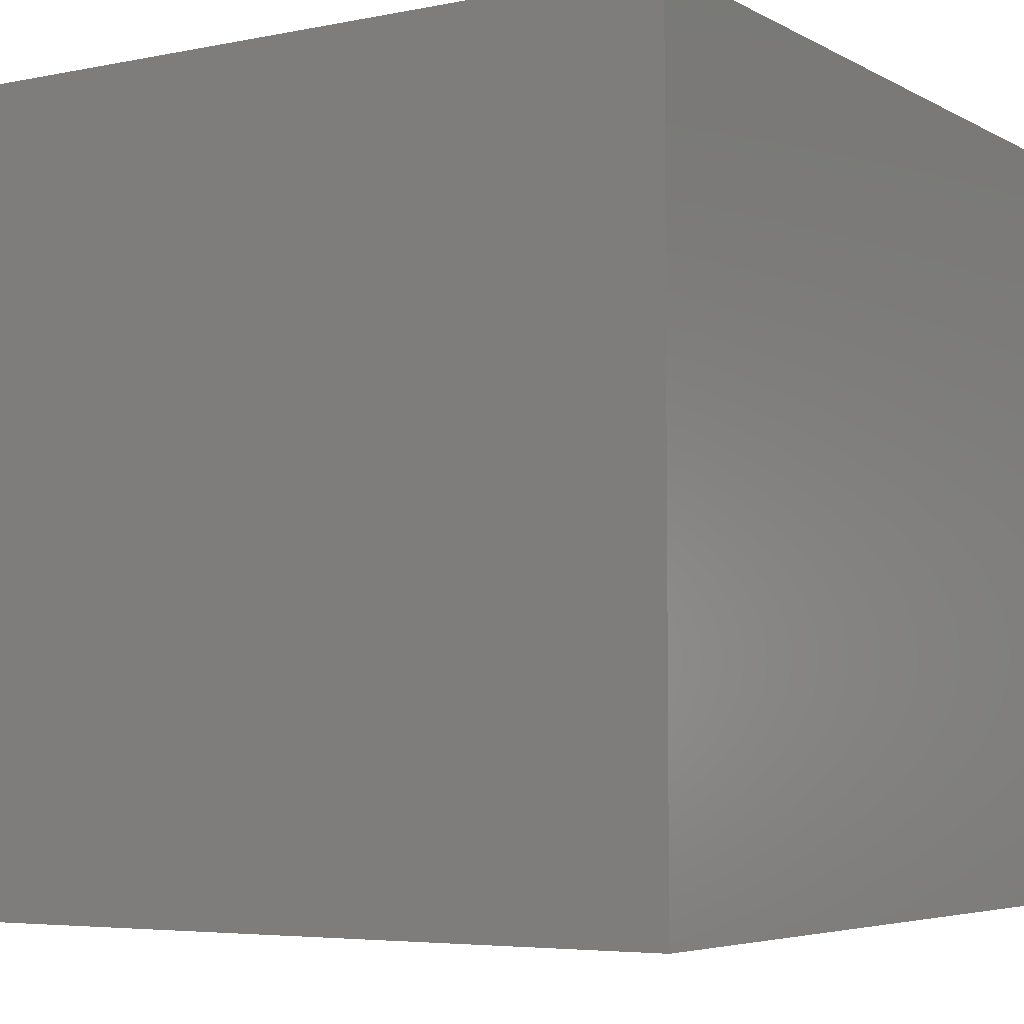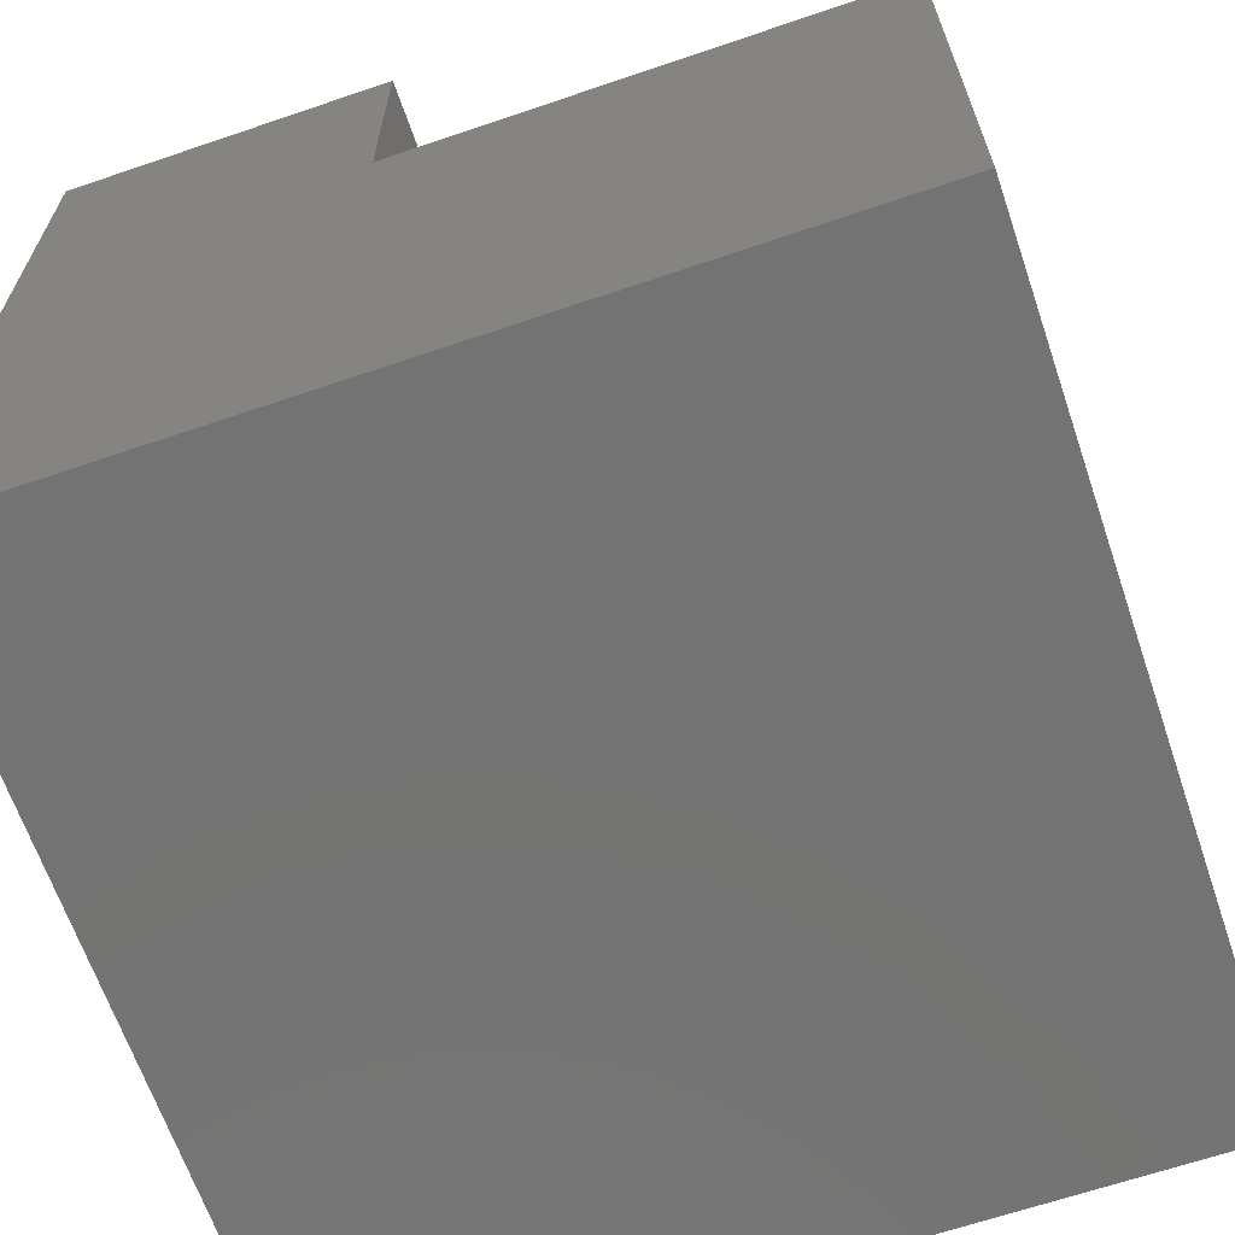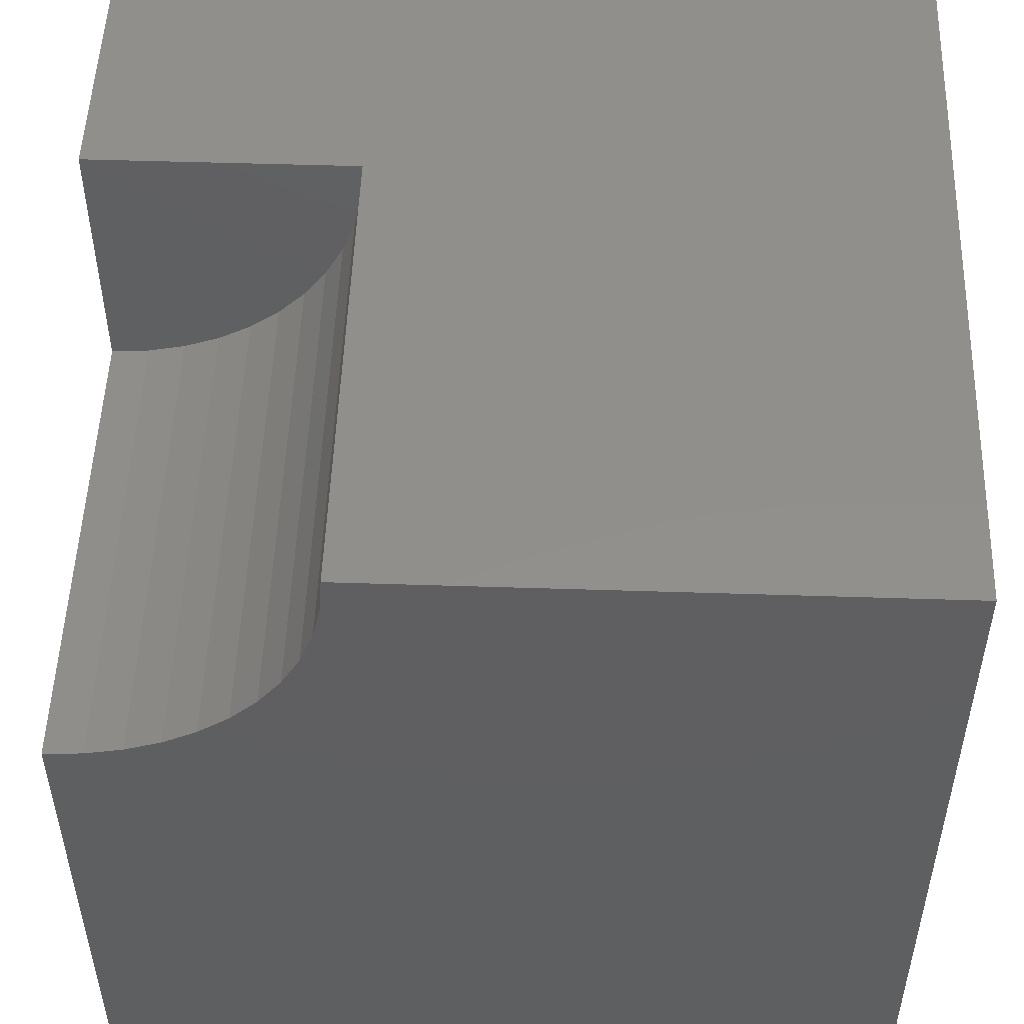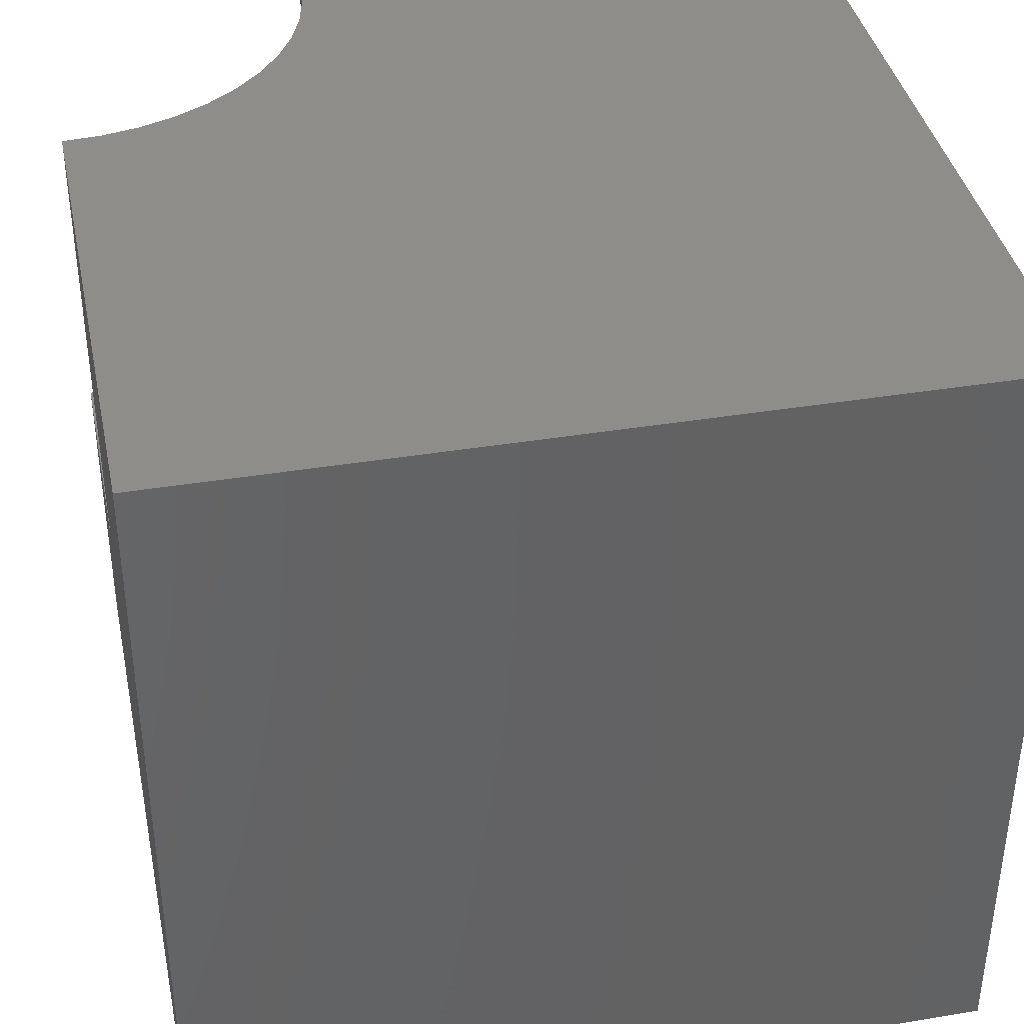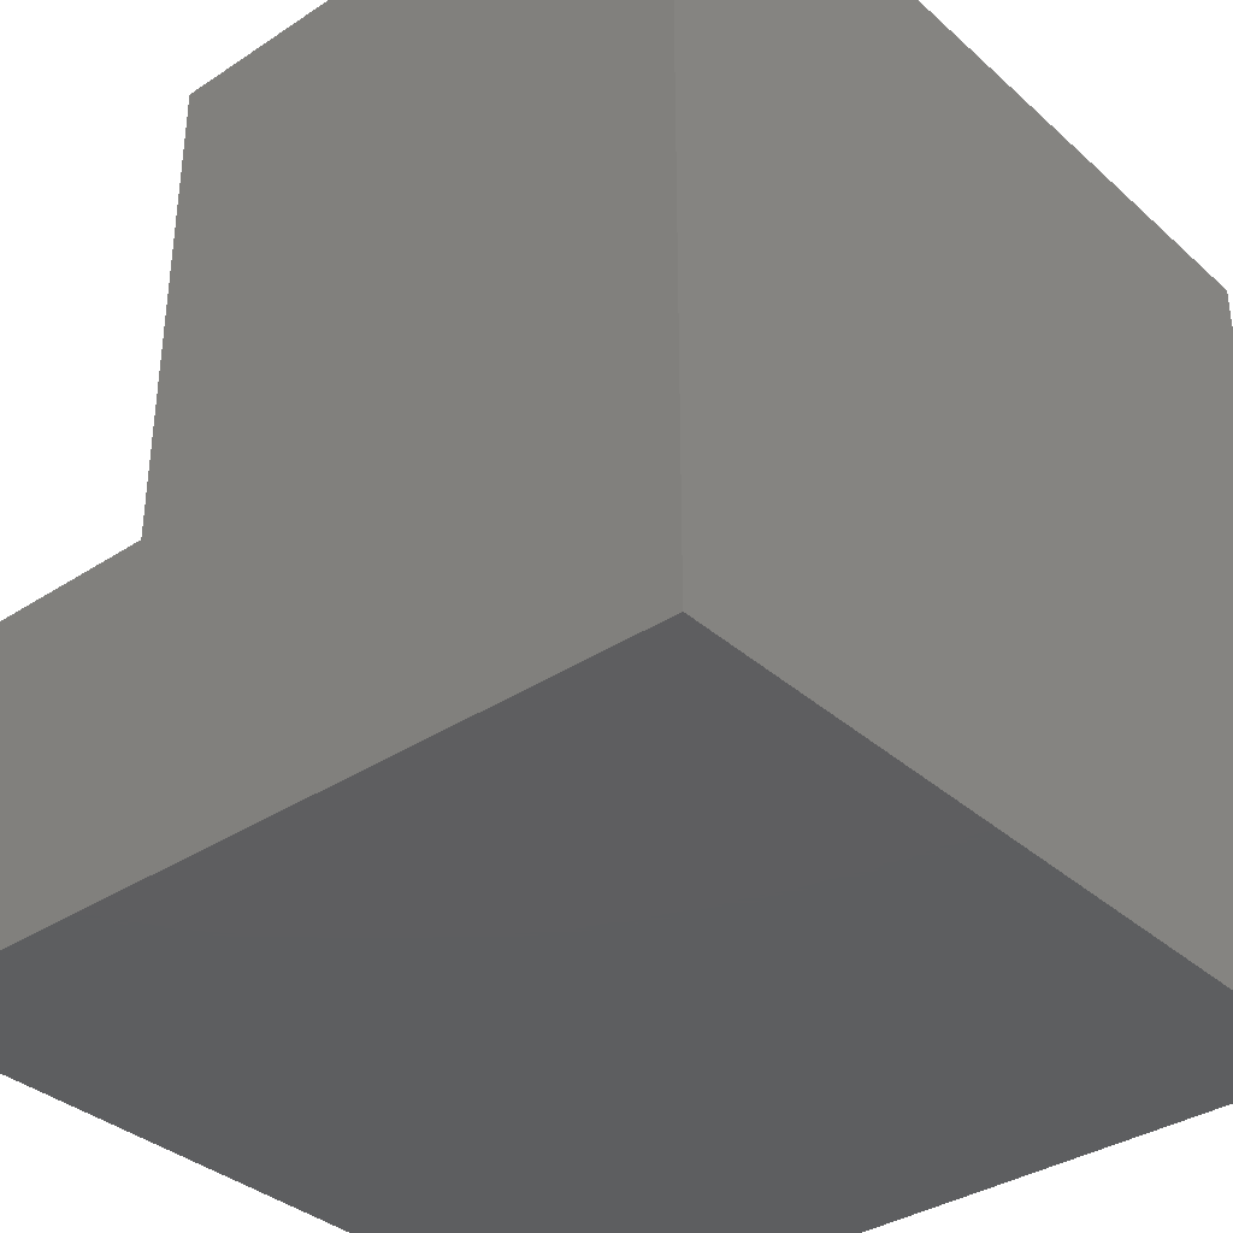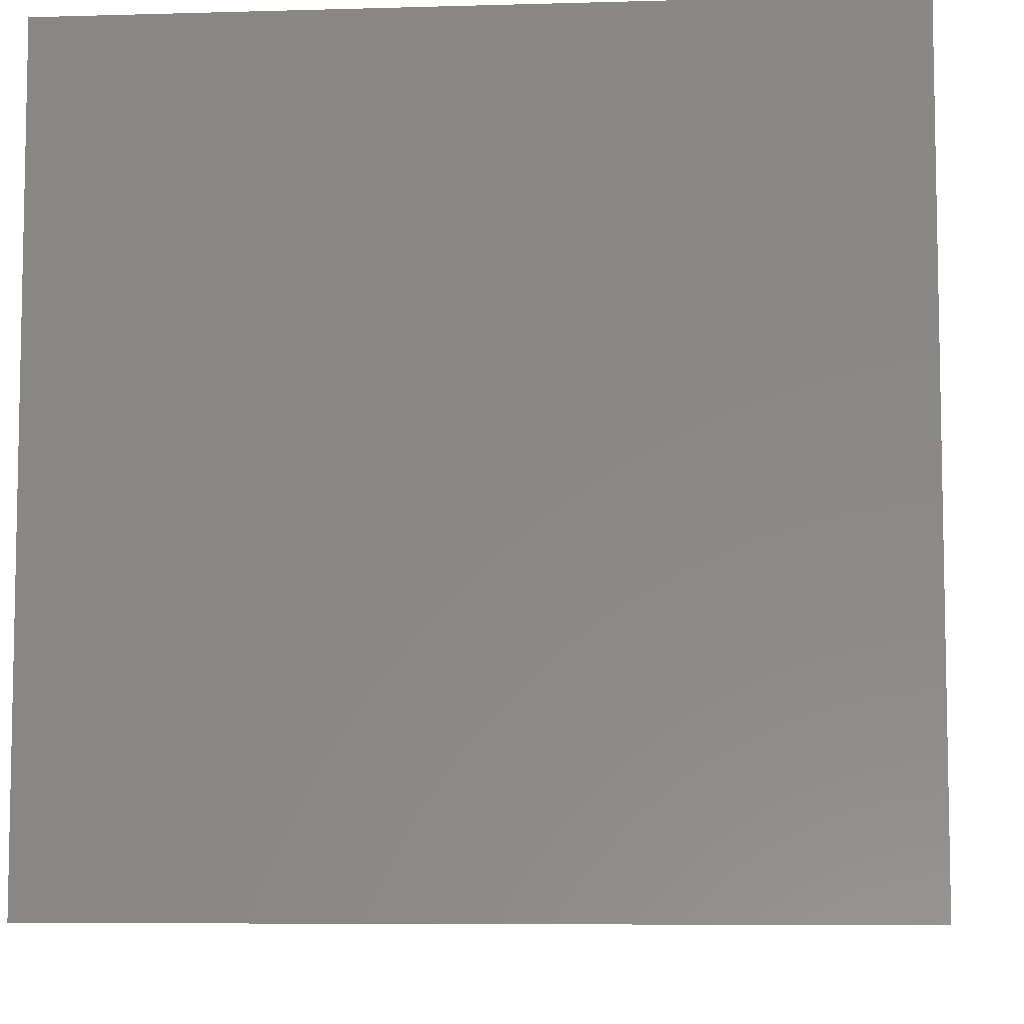
<metadata>
{"format":"stl","ext":"stl","renderer":"f3d","projection":"perspective","resolution":1024,"background":"white","views":[{"elev":-5.1,"azim":32.3,"up":"+Z"},{"elev":-65.5,"azim":-71.1,"up":"+Y"},{"elev":51.1,"azim":2.0,"up":"+Y"},{"elev":38.9,"azim":-11.7,"up":"+Z"},{"elev":-35.6,"azim":-49.2,"up":"+Z"},{"elev":-7.1,"azim":-175.2,"up":"+Y"}]}
</metadata>
<code>
# stl→obj: 34 verts, 60 faces
v 0 10 4.018
v 0 10 0
v 0 6.743 4.018
v 0 0 0
v 0 6.743 10
v 0 0 10
v 0.4636 6.776 10
v 3.257 10 10
v 3.224 9.536 10
v 10 10 10
v 3.125 9.082 10
v 10 0 10
v 2.963 8.647 10
v 2.74 8.239 10
v 2.462 7.867 10
v 2.133 7.538 10
v 1.761 7.26 10
v 1.353 7.037 10
v 0.9177 6.875 10
v 10 10 0
v 10 0 0
v 3.257 10 4.018
v -5.984e-16 6.743 4.018
v -5.984e-16 6.743 10
v 0.4636 6.776 4.018
v 0.9177 6.875 4.018
v 1.353 7.037 4.018
v 1.761 7.26 4.018
v 2.133 7.538 4.018
v 2.462 7.867 4.018
v 2.74 8.239 4.018
v 2.963 8.647 4.018
v 3.125 9.082 4.018
v 3.224 9.536 4.018
f 1 2 3
f 3 2 4
f 3 4 5
f 5 4 6
f 7 5 6
f 8 9 10
f 10 9 11
f 10 11 12
f 12 11 13
f 13 14 12
f 12 14 15
f 12 15 16
f 16 17 12
f 12 17 18
f 12 18 6
f 6 18 19
f 6 19 7
f 20 10 21
f 21 10 12
f 2 20 4
f 4 20 21
f 8 10 22
f 22 10 20
f 22 20 1
f 1 20 2
f 21 12 4
f 4 12 6
f 23 24 7
f 23 7 25
f 25 7 19
f 25 19 26
f 26 19 18
f 26 18 27
f 27 18 17
f 27 17 28
f 28 17 16
f 28 16 29
f 29 16 15
f 29 15 30
f 30 15 14
f 30 14 31
f 31 14 13
f 31 13 32
f 32 13 11
f 32 11 33
f 33 11 9
f 33 9 34
f 34 9 8
f 34 8 22
f 26 1 25
f 25 1 23
f 26 27 1
f 1 27 28
f 1 28 29
f 29 30 1
f 1 30 31
f 1 31 32
f 32 33 1
f 1 33 34
f 1 34 22

</code>
